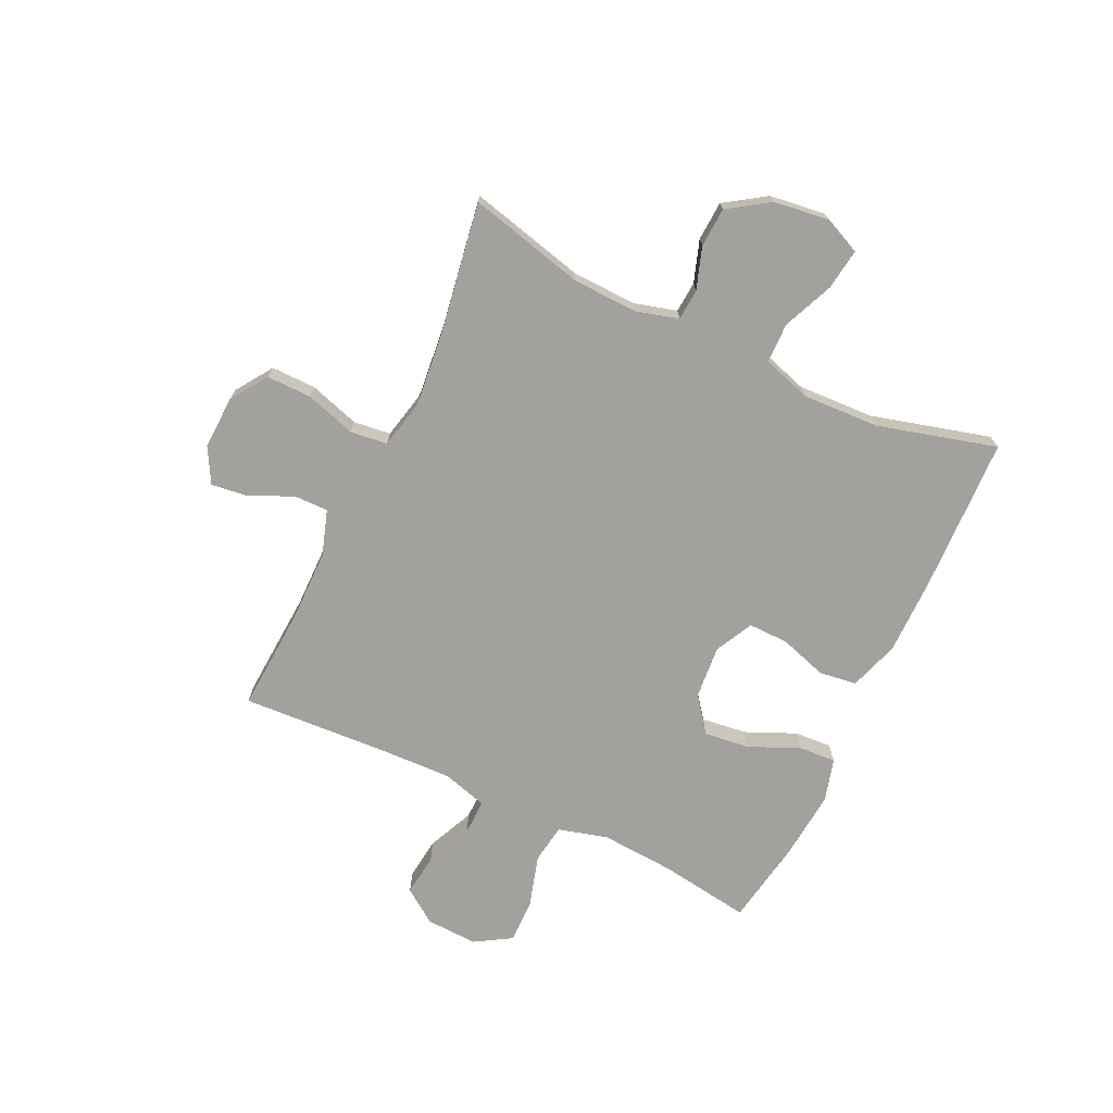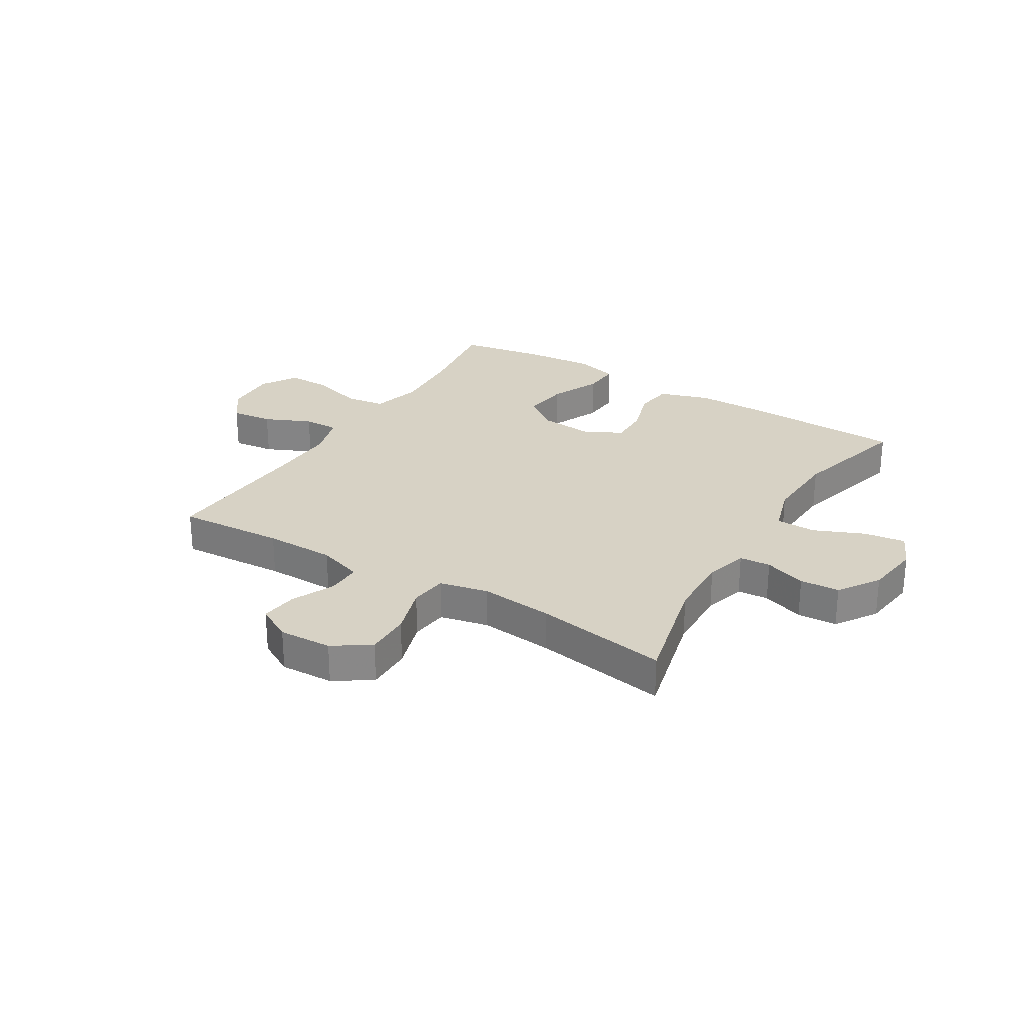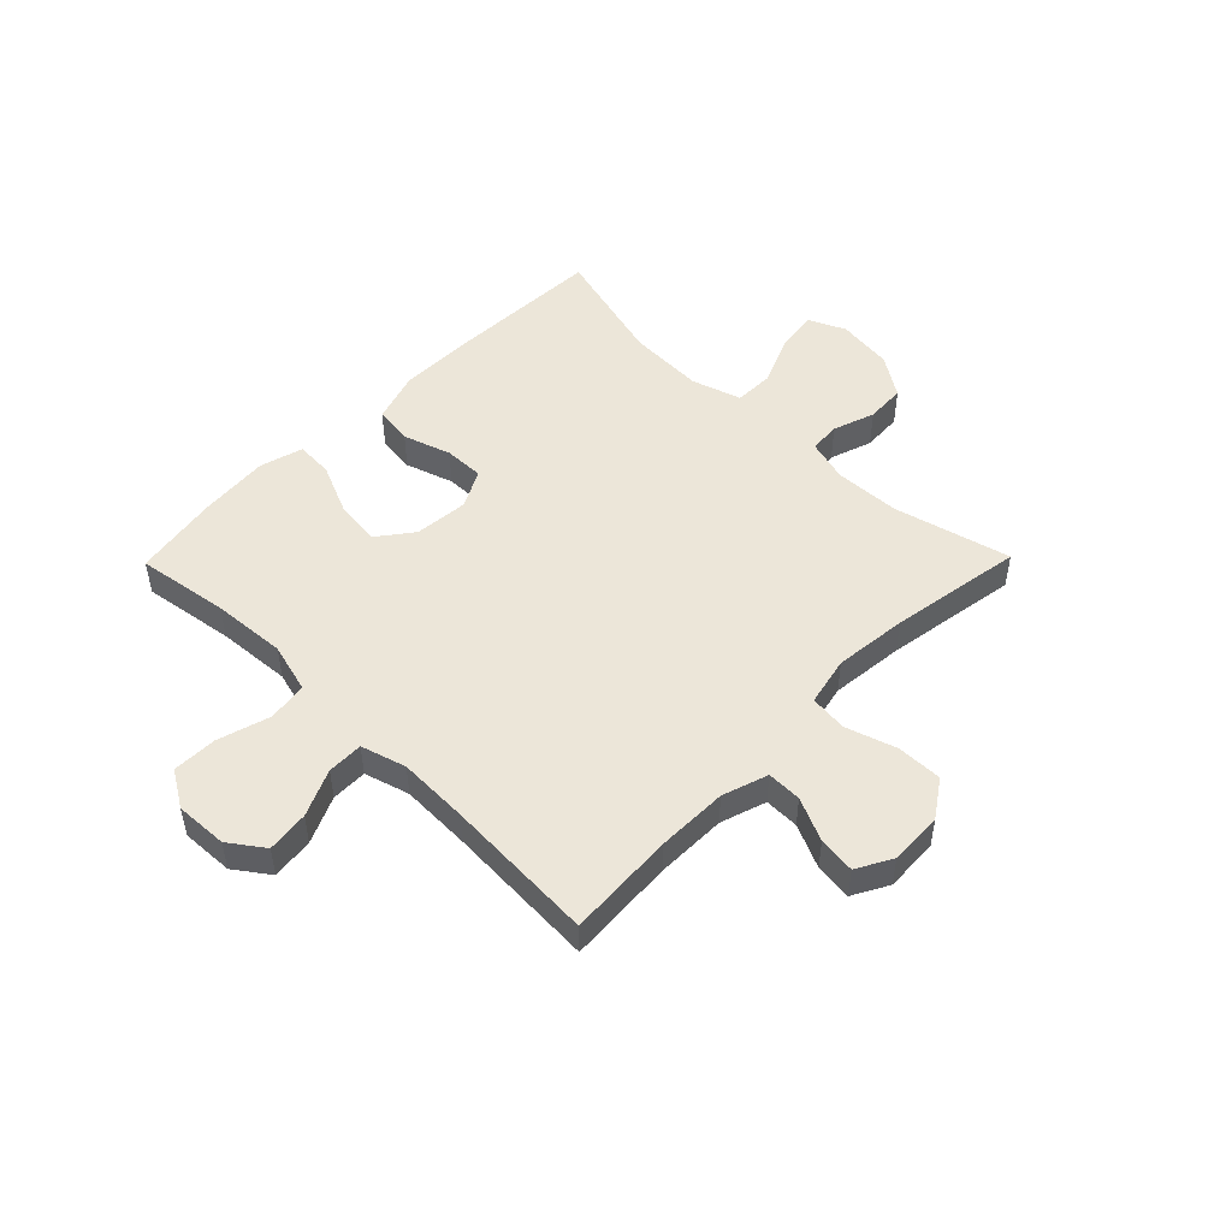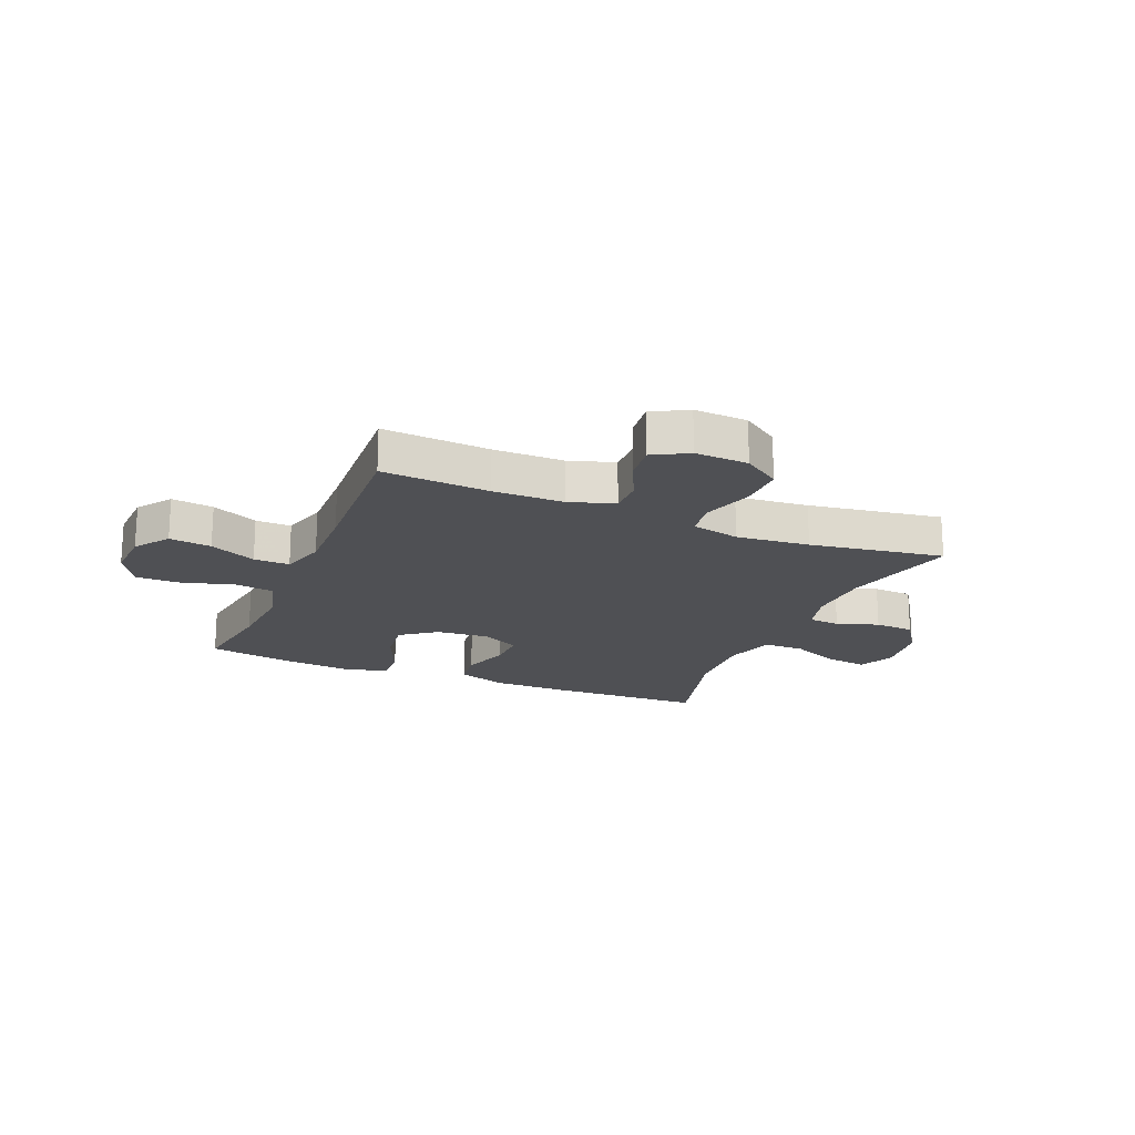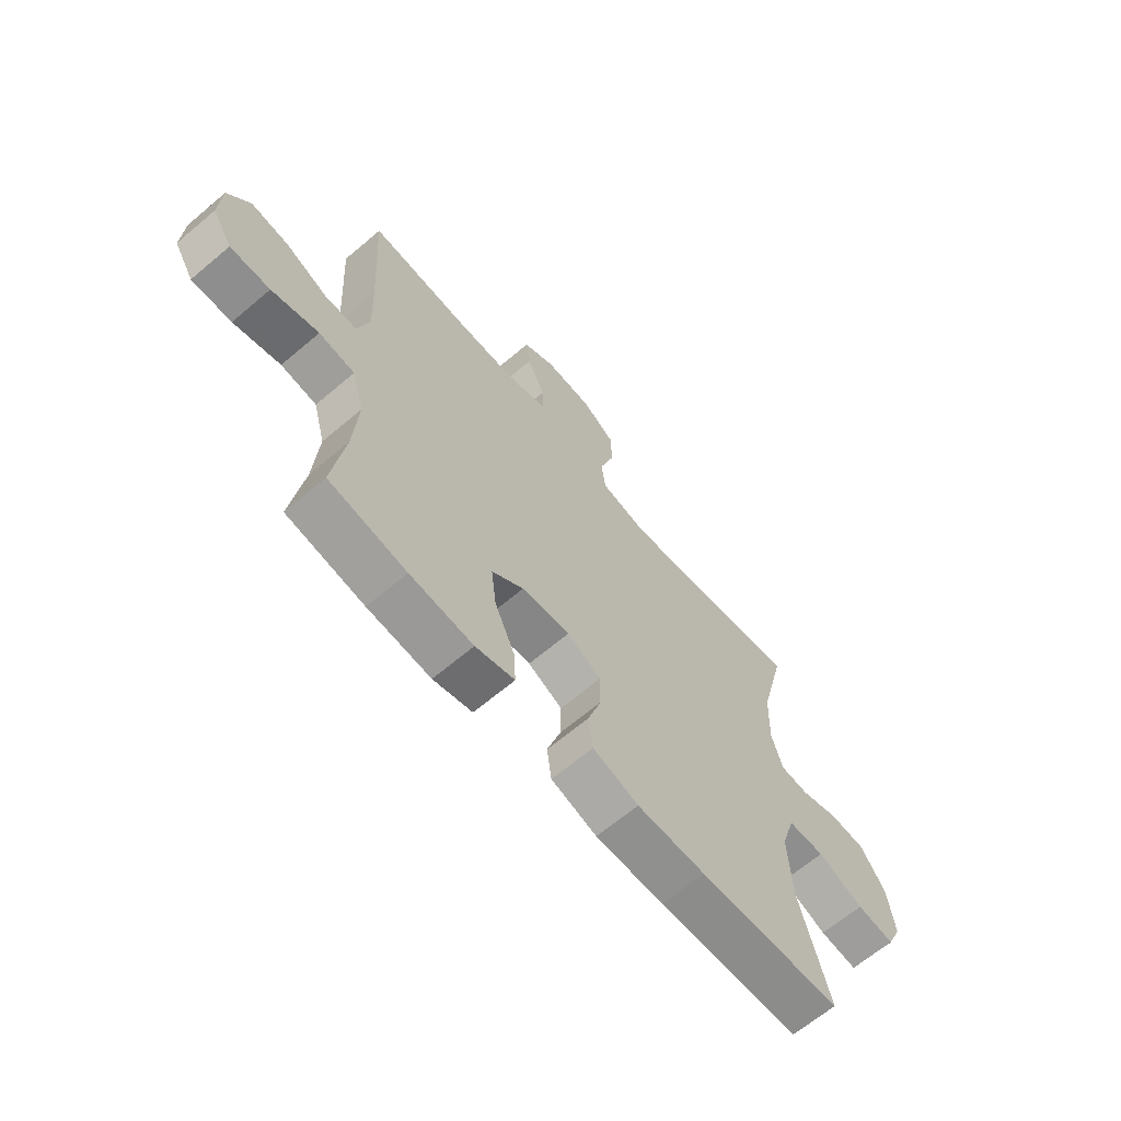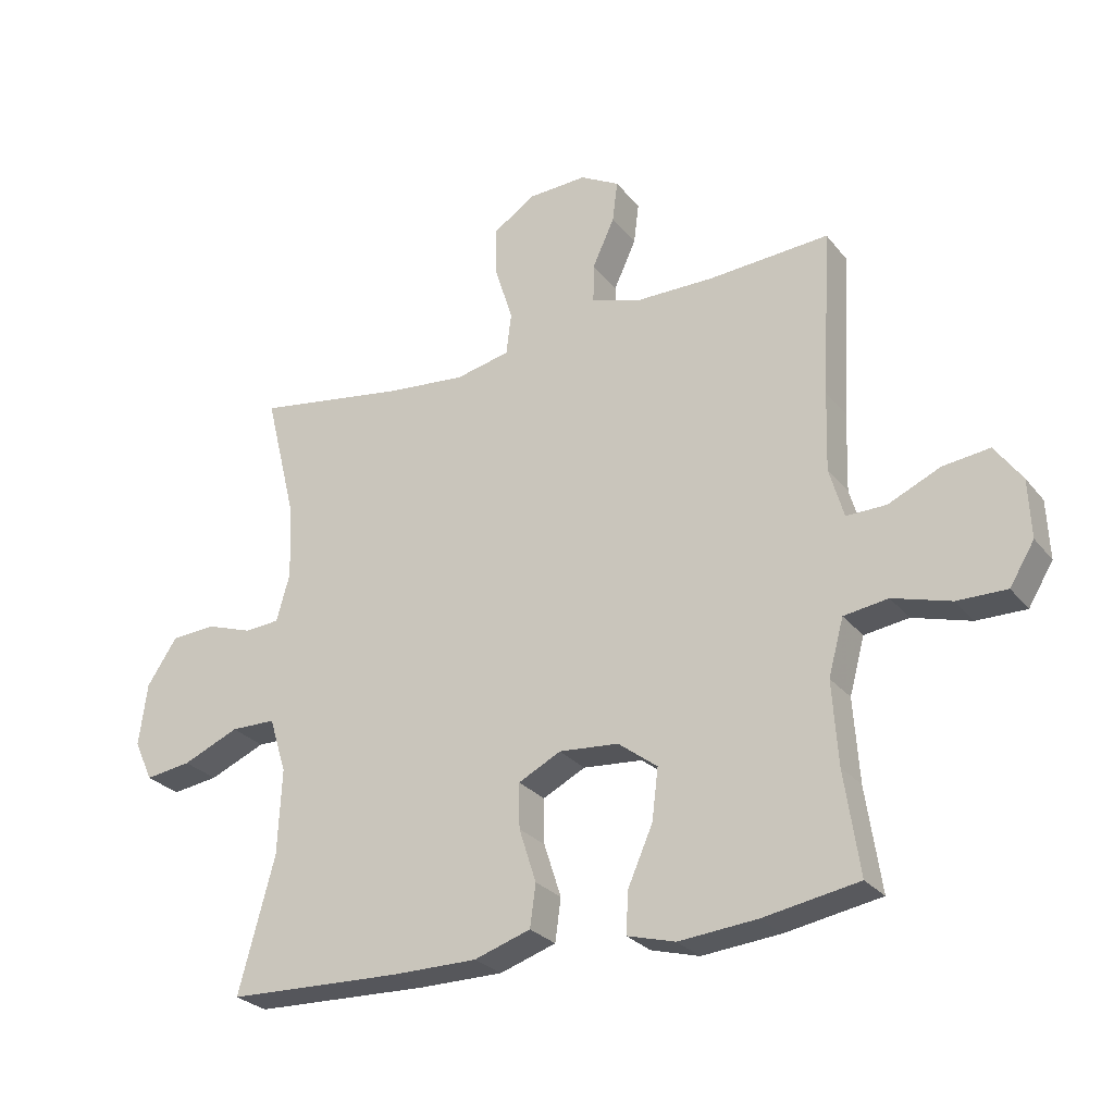
<metadata>
{"format":"obj","ext":"obj","renderer":"f3d","projection":"perspective","resolution":1024,"background":"white","views":[{"elev":-72.1,"azim":64.7,"up":"+Y"},{"elev":27.3,"azim":31.4,"up":"+Y"},{"elev":49.5,"azim":-45.6,"up":"+Y"},{"elev":-19.1,"azim":-22.8,"up":"+Y"},{"elev":-65.5,"azim":-49.6,"up":"+Z"},{"elev":-27.1,"azim":-150.0,"up":"+Z"}]}
</metadata>
<code>
v 0.5 0.07 0.5
v 0.449 0.07 0.294
v 0.445 0.07 0.179
v 0.466 0.07 0.104
v 0.521 0.07 0.1
v 0.595 0.07 0.125
v 0.665 0.07 0.121
v 0.713 0.07 0.049
v 0.726 0.07 -0.05
v 0.697 0.07 -0.114
v 0.624 0.07 -0.104
v 0.535 0.07 -0.066
v 0.464 0.07 -0.067
v 0.437 0.07 -0.154
v 0.443 0.07 -0.289
v 0.5 0.07 -0.5
v 0.223 0.07 -0.51
v 0.09 0.07 -0.51
v 0.001 0.07 -0.481
v -0.008 0.07 -0.414
v 0.019 0.07 -0.33
v 0.02 0.07 -0.259
v -0.047 0.07 -0.225
v -0.141 0.07 -0.233
v -0.203 0.07 -0.28
v -0.193 0.07 -0.361
v -0.154 0.07 -0.45
v -0.15 0.07 -0.516
v -0.226 0.07 -0.537
v -0.349 0.07 -0.526
v -0.5 0.07 -0.5
v -0.476 0.07 -0.338
v -0.467 0.07 -0.207
v -0.491 0.07 -0.119
v -0.561 0.07 -0.109
v -0.653 0.07 -0.136
v -0.731 0.07 -0.137
v -0.77 0.07 -0.073
v -0.766 0.07 0.019
v -0.723 0.07 0.079
v -0.649 0.07 0.07
v -0.567 0.07 0.033
v -0.504 0.07 0.032
v -0.481 0.07 0.111
v -0.485 0.07 0.236
v -0.5 0.07 0.5
v -0.311 0.07 0.488
v -0.187 0.07 0.489
v -0.107 0.07 0.515
v -0.108 0.07 0.576
v -0.143 0.07 0.652
v -0.151 0.07 0.717
v -0.089 0.07 0.751
v 0.005 0.07 0.747
v 0.07 0.07 0.703
v 0.069 0.07 0.623
v 0.041 0.07 0.534
v 0.049 0.07 0.468
v 0.135 0.07 0.449
v 0.264 0.07 0.462
v 0.5 0 0.5
v 0.449 0 0.294
v 0.445 0 0.179
v 0.466 0 0.104
v 0.521 0 0.1
v 0.595 0 0.125
v 0.665 0 0.121
v 0.713 0 0.049
v 0.726 0 -0.05
v 0.697 0 -0.114
v 0.624 0 -0.104
v 0.535 0 -0.066
v 0.464 0 -0.067
v 0.437 0 -0.154
v 0.443 0 -0.289
v 0.5 0 -0.5
v 0.223 0 -0.51
v 0.09 0 -0.51
v 0.001 0 -0.481
v -0.008 0 -0.414
v 0.019 0 -0.33
v 0.02 0 -0.259
v -0.047 0 -0.225
v -0.141 0 -0.233
v -0.203 0 -0.28
v -0.193 0 -0.361
v -0.154 0 -0.45
v -0.15 0 -0.516
v -0.226 0 -0.537
v -0.349 0 -0.526
v -0.5 0 -0.5
v -0.476 0 -0.338
v -0.467 0 -0.207
v -0.491 0 -0.119
v -0.561 0 -0.109
v -0.653 0 -0.136
v -0.731 0 -0.137
v -0.77 0 -0.073
v -0.766 0 0.019
v -0.723 0 0.079
v -0.649 0 0.07
v -0.567 0 0.033
v -0.504 0 0.032
v -0.481 0 0.111
v -0.485 0 0.236
v -0.5 0 0.5
v -0.311 0 0.488
v -0.187 0 0.489
v -0.107 0 0.515
v -0.108 0 0.576
v -0.143 0 0.652
v -0.151 0 0.717
v -0.089 0 0.751
v 0.005 0 0.747
v 0.07 0 0.703
v 0.069 0 0.623
v 0.041 0 0.534
v 0.049 0 0.468
v 0.135 0 0.449
v 0.264 0 0.462
f 54 55 56 57
f 54 57 58
f 53 54 58
f 50 51 52 53
f 49 50 53 58
f 48 49 58
f 47 48 58 59
f 45 46 47 59
f 39 40 41 42
f 39 42 43
f 38 39 43
f 35 36 37 38
f 34 35 38 43
f 33 34 43 44
f 29 30 31 32
f 29 32 33
f 26 27 28 29
f 25 26 29 33
f 24 25 33 44
f 18 19 20 21
f 18 21 22
f 15 16 17 18
f 14 15 18 22
f 13 14 22 23
f 9 10 11 12
f 9 12 13
f 8 9 13
f 5 6 7 8
f 4 5 8 13
f 3 4 13 23
f 60 1 2
f 44 45 59 60
f 23 24 44 60
f 2 3 23 60
f 117 116 115 114
f 118 117 114
f 118 114 113
f 113 112 111 110
f 118 113 110 109
f 118 109 108
f 119 118 108 107
f 119 107 106 105
f 102 101 100 99
f 103 102 99
f 103 99 98
f 98 97 96 95
f 103 98 95 94
f 104 103 94 93
f 92 91 90 89
f 93 92 89
f 89 88 87 86
f 93 89 86 85
f 104 93 85 84
f 81 80 79 78
f 82 81 78
f 78 77 76 75
f 82 78 75 74
f 83 82 74 73
f 72 71 70 69
f 73 72 69
f 73 69 68
f 68 67 66 65
f 73 68 65 64
f 83 73 64 63
f 62 61 120
f 120 119 105 104
f 120 104 84 83
f 120 83 63 62
f 1 61 62 2
f 2 62 63 3
f 3 63 64 4
f 4 64 65 5
f 5 65 66 6
f 6 66 67 7
f 7 67 68 8
f 8 68 69 9
f 9 69 70 10
f 10 70 71 11
f 11 71 72 12
f 12 72 73 13
f 13 73 74 14
f 14 74 75 15
f 15 75 76 16
f 16 76 77 17
f 17 77 78 18
f 18 78 79 19
f 19 79 80 20
f 20 80 81 21
f 21 81 82 22
f 22 82 83 23
f 23 83 84 24
f 24 84 85 25
f 25 85 86 26
f 26 86 87 27
f 27 87 88 28
f 28 88 89 29
f 29 89 90 30
f 30 90 91 31
f 31 91 92 32
f 32 92 93 33
f 33 93 94 34
f 34 94 95 35
f 35 95 96 36
f 36 96 97 37
f 37 97 98 38
f 38 98 99 39
f 39 99 100 40
f 40 100 101 41
f 41 101 102 42
f 42 102 103 43
f 43 103 104 44
f 44 104 105 45
f 45 105 106 46
f 46 106 107 47
f 47 107 108 48
f 48 108 109 49
f 49 109 110 50
f 50 110 111 51
f 51 111 112 52
f 52 112 113 53
f 53 113 114 54
f 54 114 115 55
f 55 115 116 56
f 56 116 117 57
f 57 117 118 58
f 58 118 119 59
f 59 119 120 60
f 60 120 61 1

</code>
